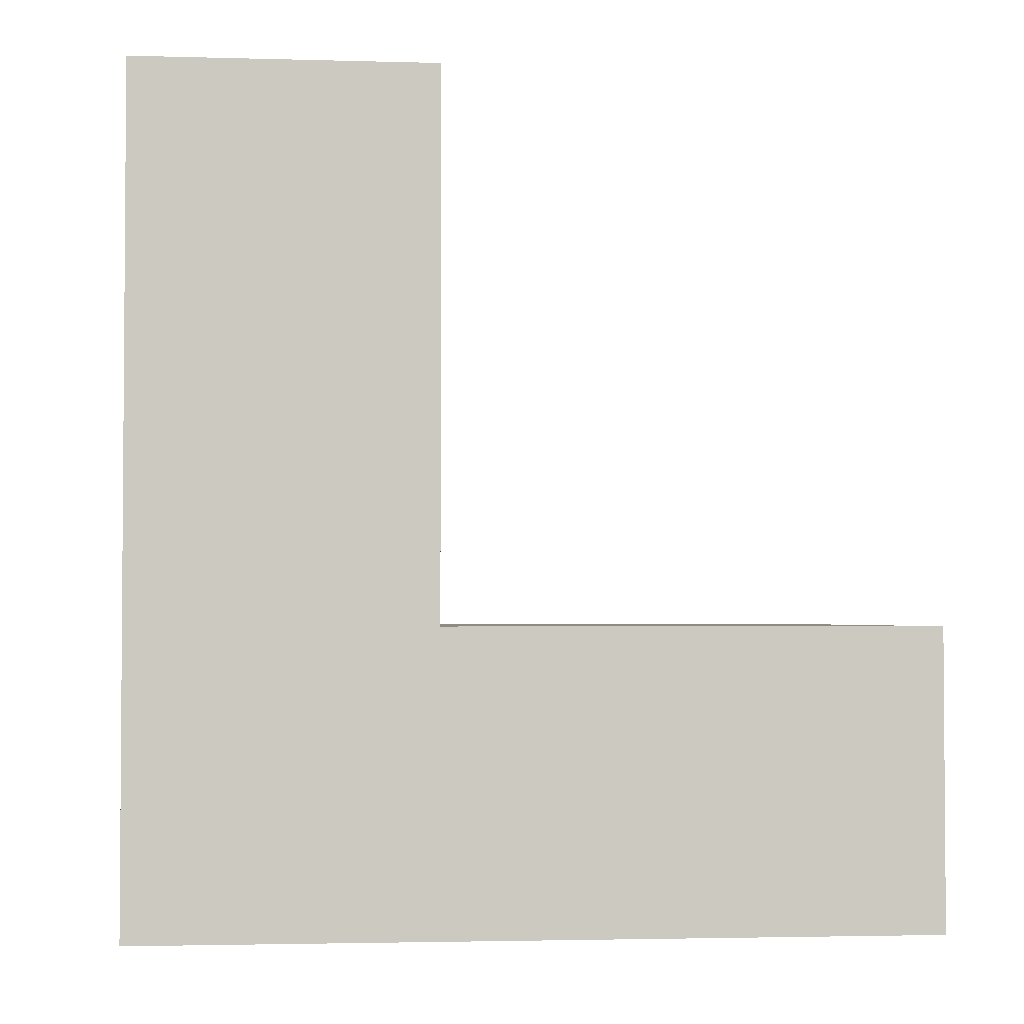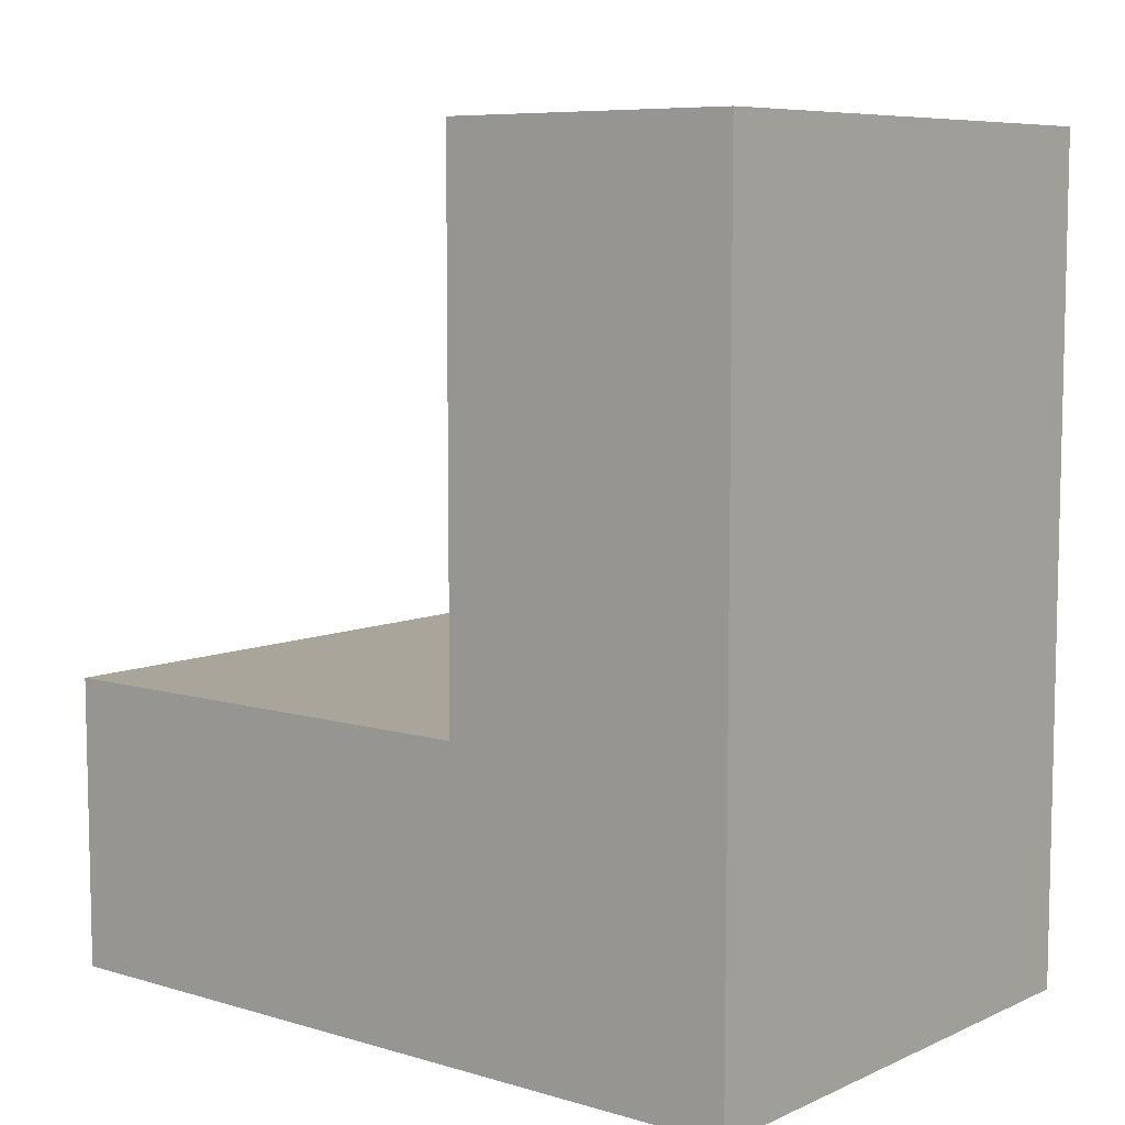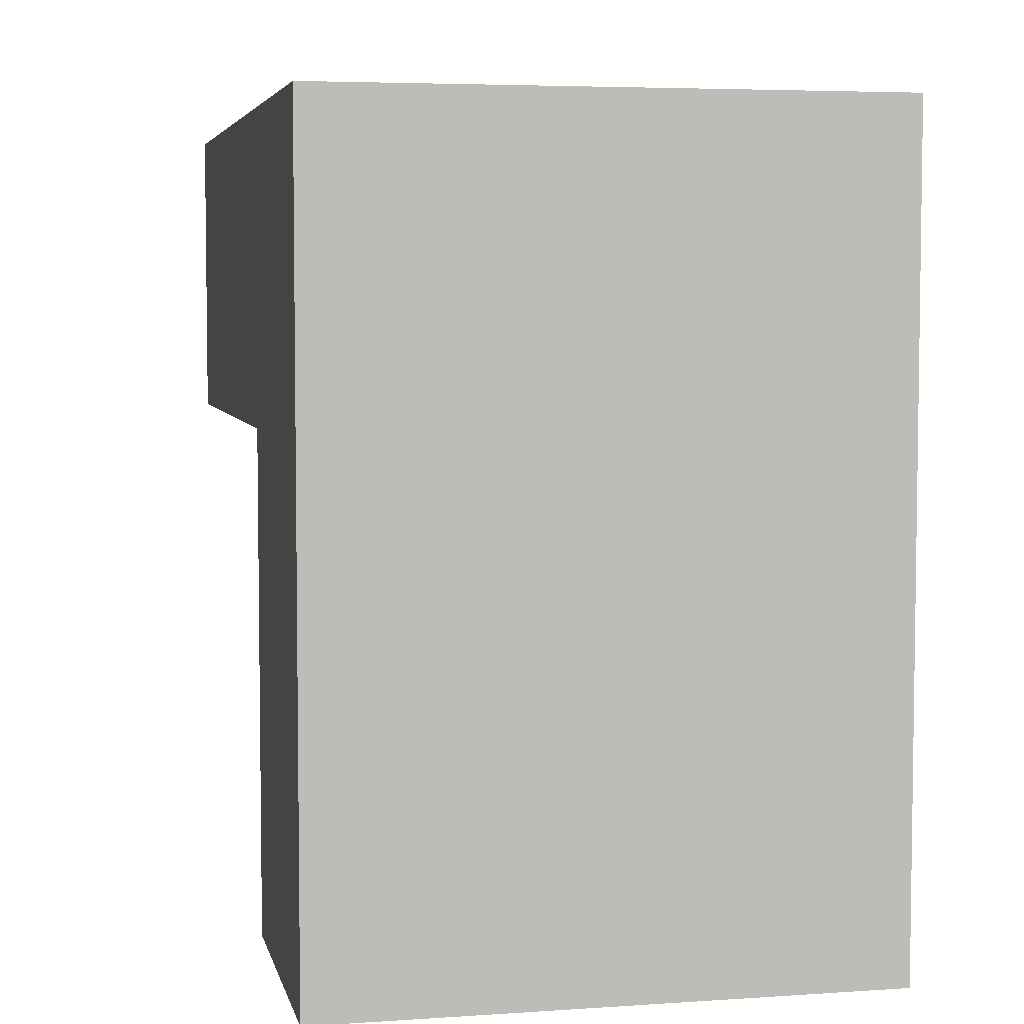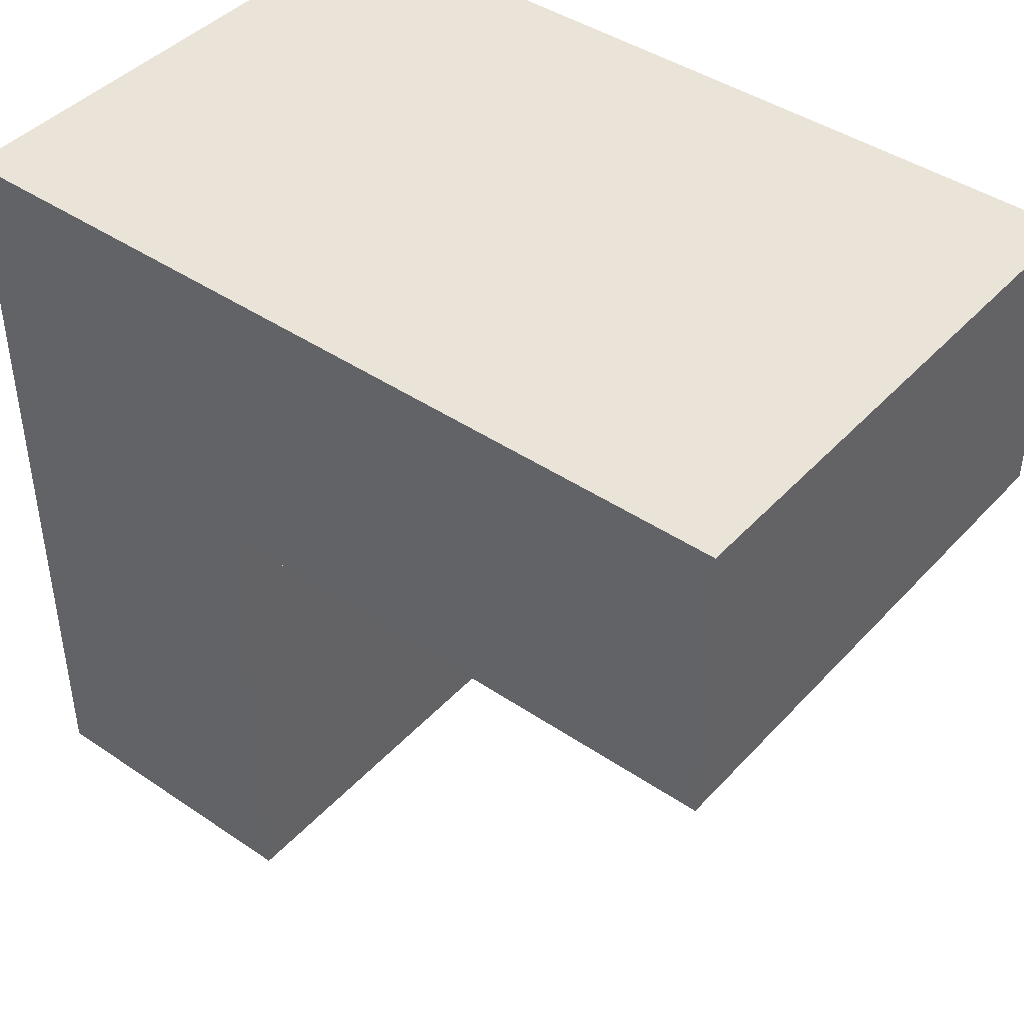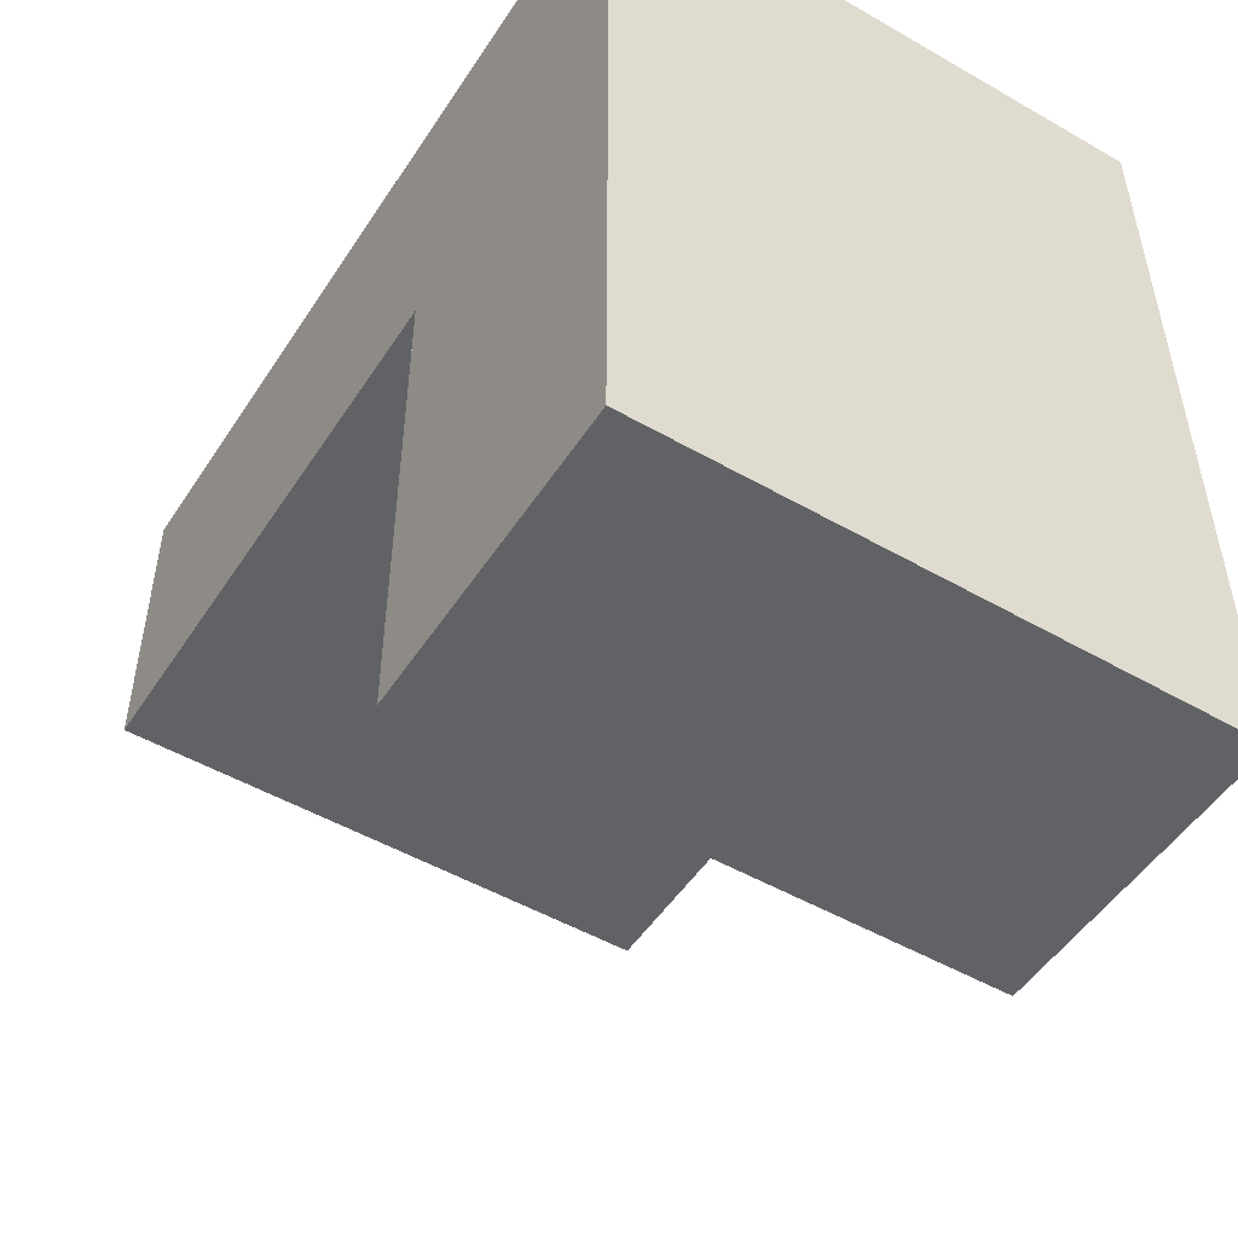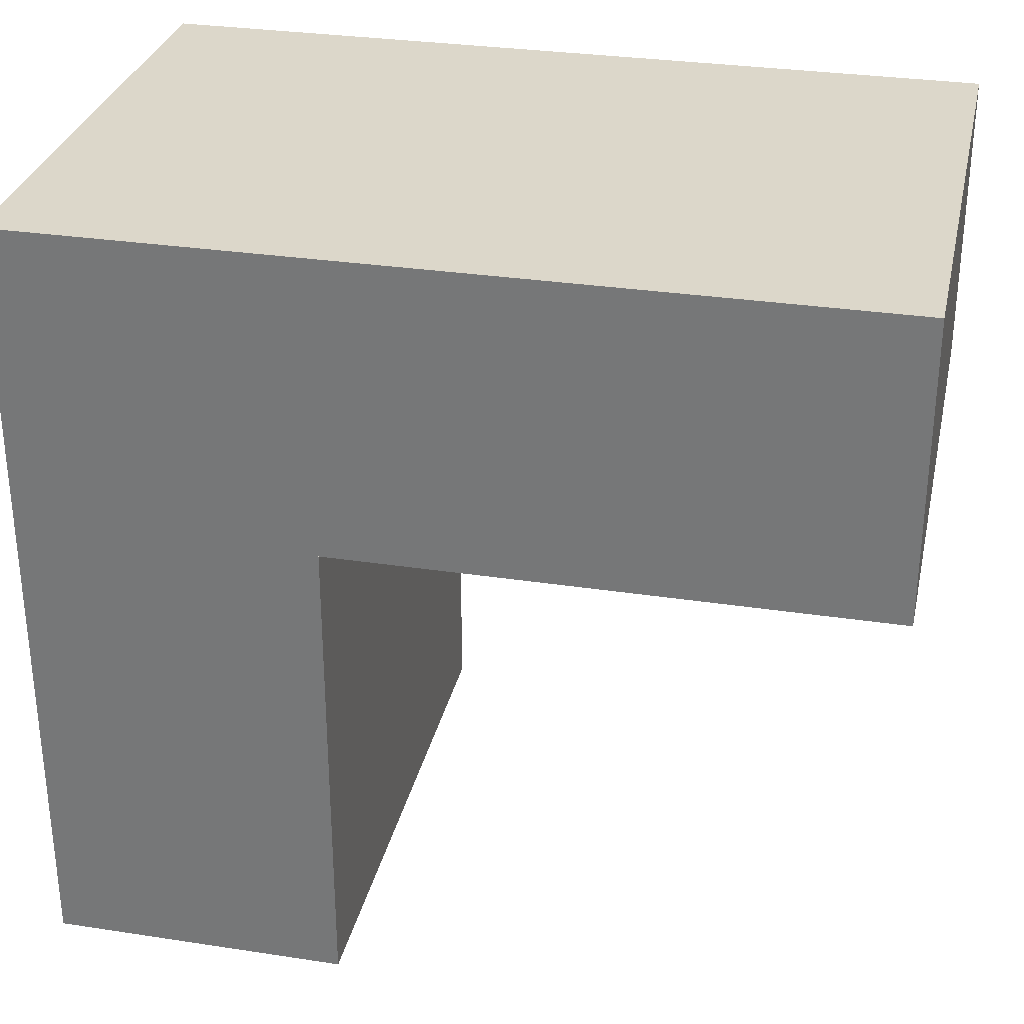
<metadata>
{"format":"obj","ext":"obj","renderer":"f3d","projection":"perspective","resolution":1024,"background":"white","views":[{"elev":-2.6,"azim":84.4,"up":"+Y"},{"elev":7.7,"azim":-50.7,"up":"+Y"},{"elev":5.1,"azim":-12.1,"up":"+Z"},{"elev":43.0,"azim":128.8,"up":"+Z"},{"elev":-50.5,"azim":-32.1,"up":"+Z"},{"elev":30.7,"azim":102.4,"up":"+Z"}]}
</metadata>
<code>
o Cube
v 2.533 2.732 0.323
v 2.533 -0.01381 0.323
v 2.533 2.732 3.083
v 2.533 -0.01381 3.083
v 0.5329 2.732 0.323
v 0.5329 -0.01381 3.083
v 2.533 7.723 3.083
v 0.5329 7.723 3.083
v 2.533 7.723 0.323
v 0.5329 7.723 0.323
v 2.533 -0.01381 -4.192
v 0.5329 -0.01381 -4.192
v 2.533 2.732 -4.192
v 0.5329 2.732 -4.192
v -2.496 -0.01381 0.323
v -2.496 -0.01381 3.083
v -2.496 2.732 3.083
v -2.496 2.732 0.323
v -2.496 7.723 3.083
v -2.496 7.723 0.323
v -2.496 2.732 -4.192
v -2.496 -0.01381 -4.192
f 12 22 21 14 13 11
f 1 5 18 20 10 9
f 9 10 20 19 8 7
f 6 16 15 22 12 11 2 4
f 4 3 7 8 19 17 16 6
f 17 19 20 18 21 22 15 16
f 1 9 7 3 4 2 11 13
f 5 1 13 14 21 18

</code>
